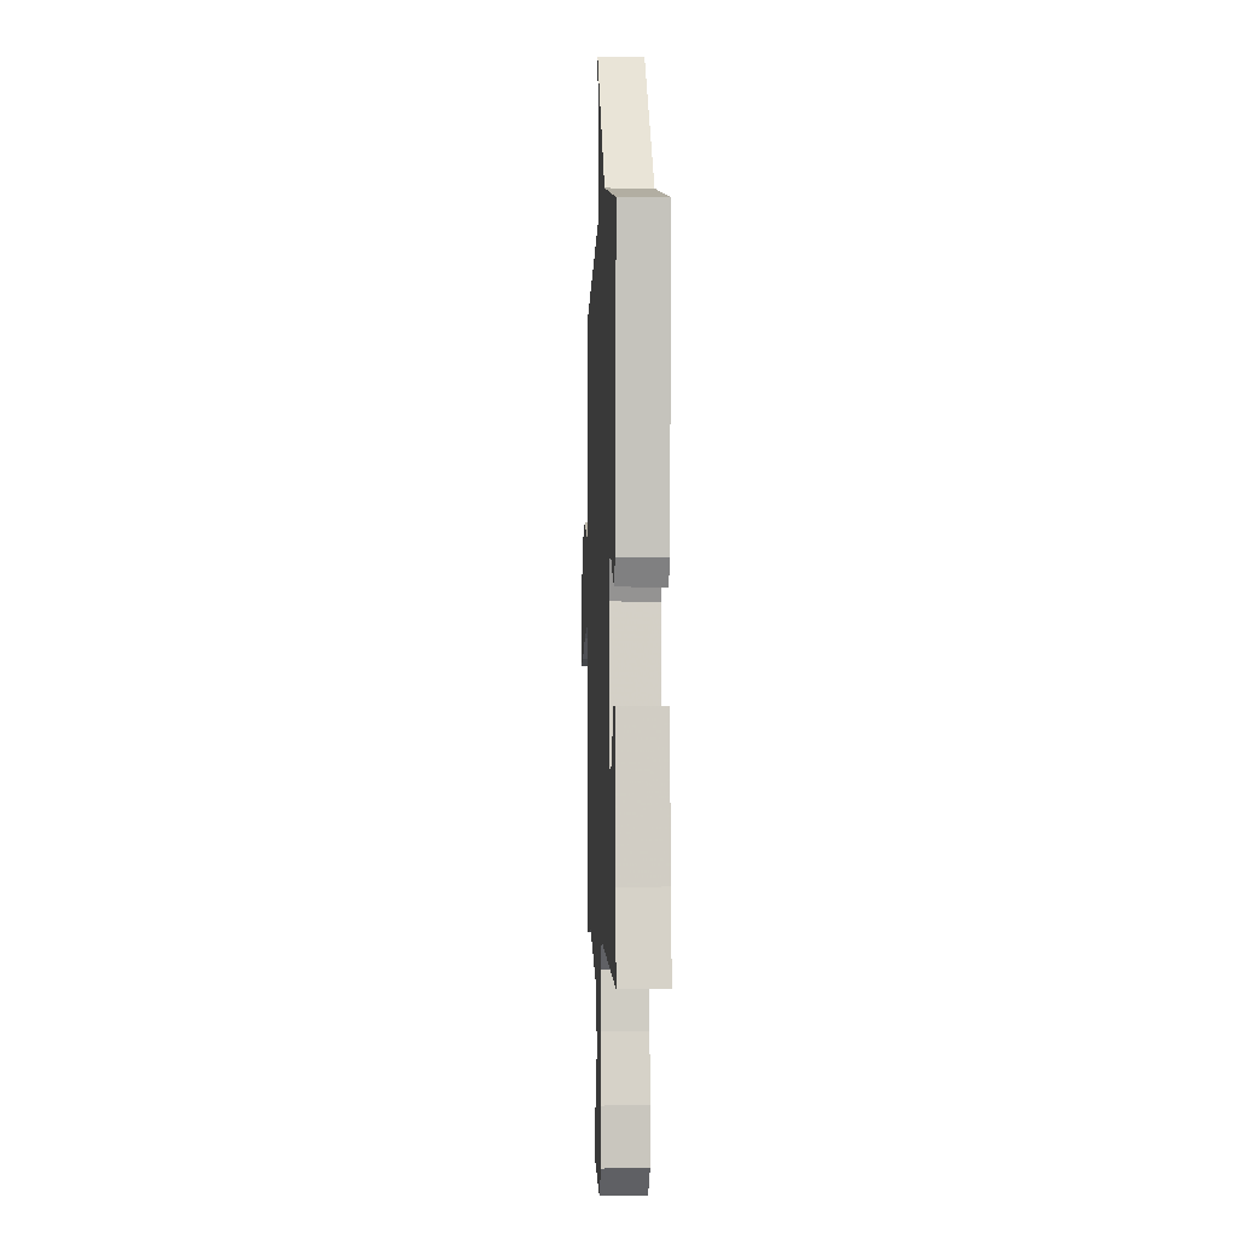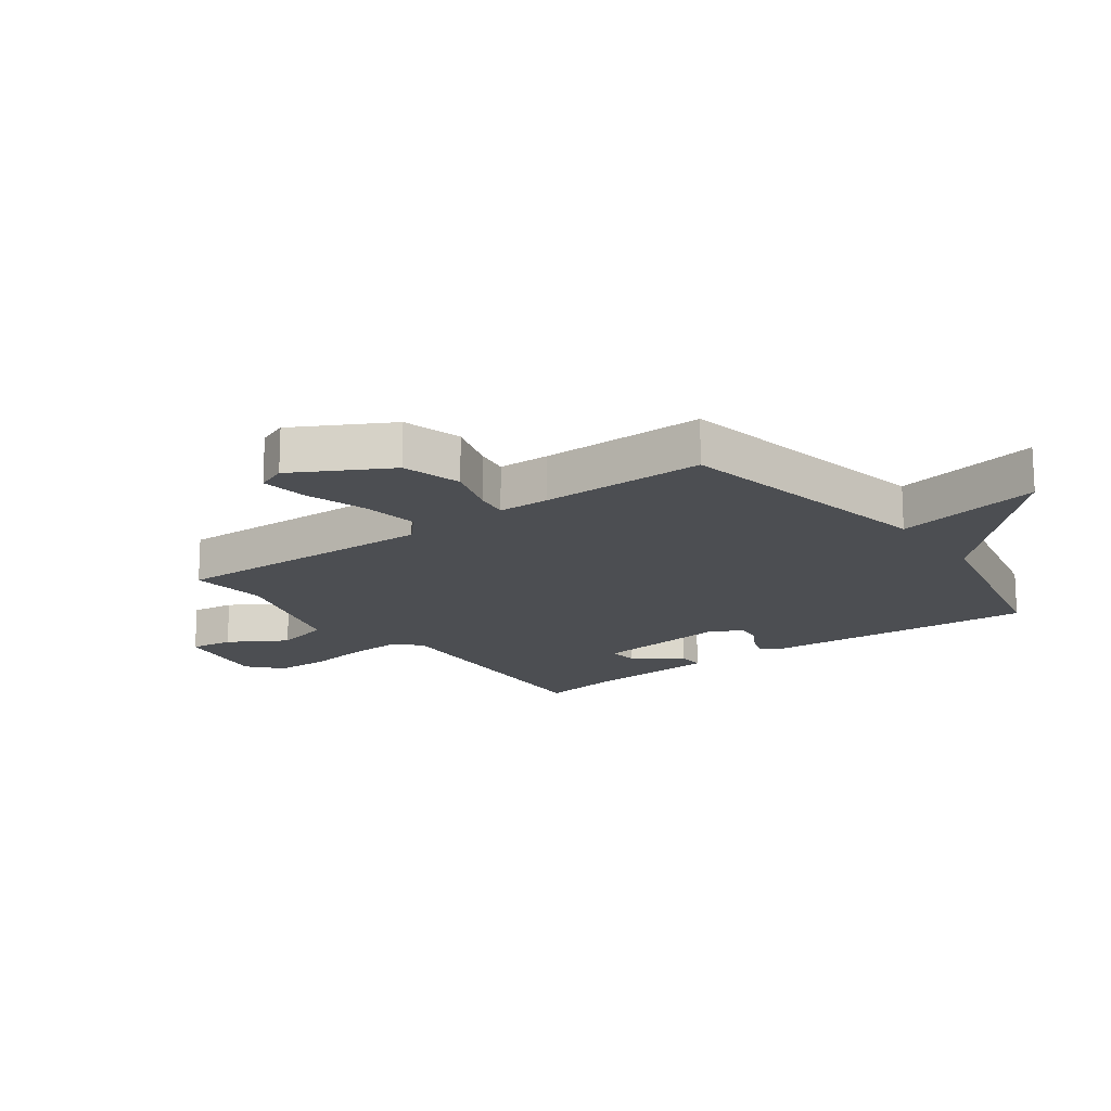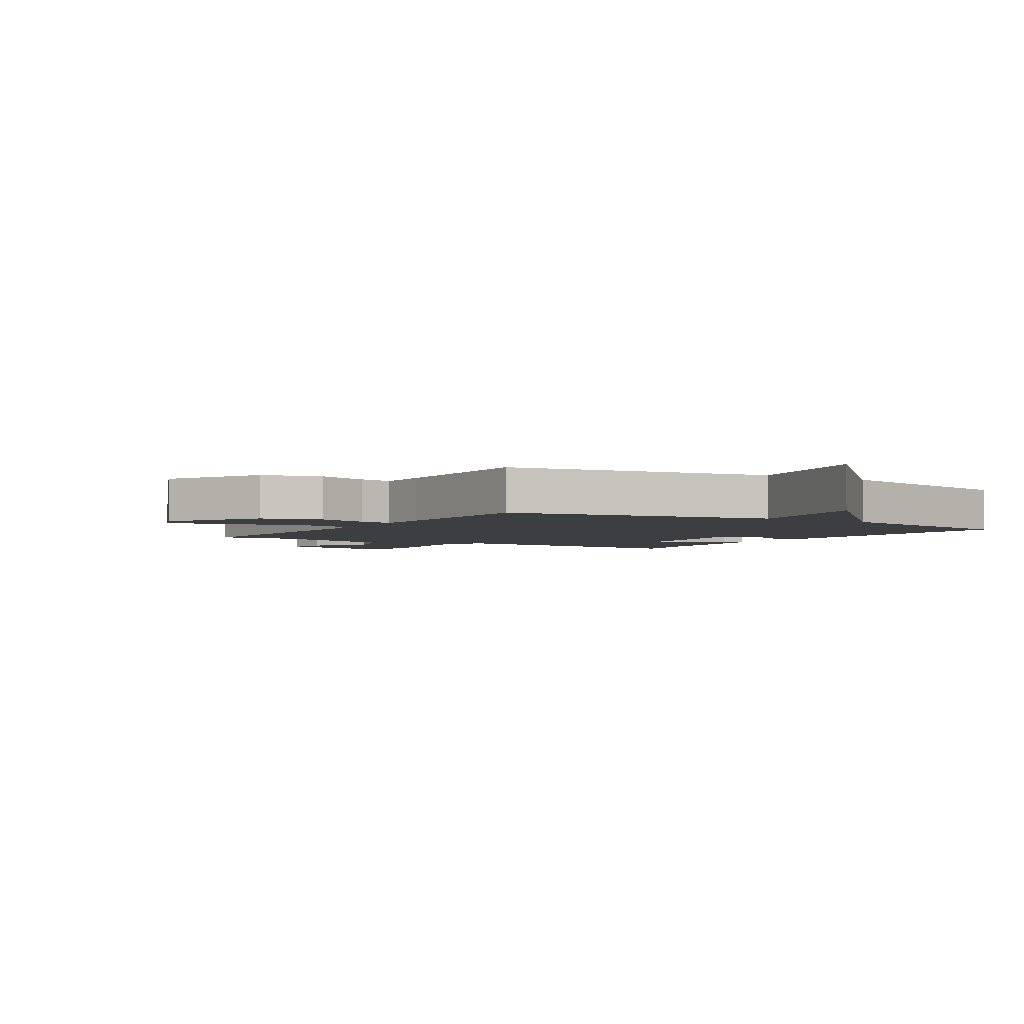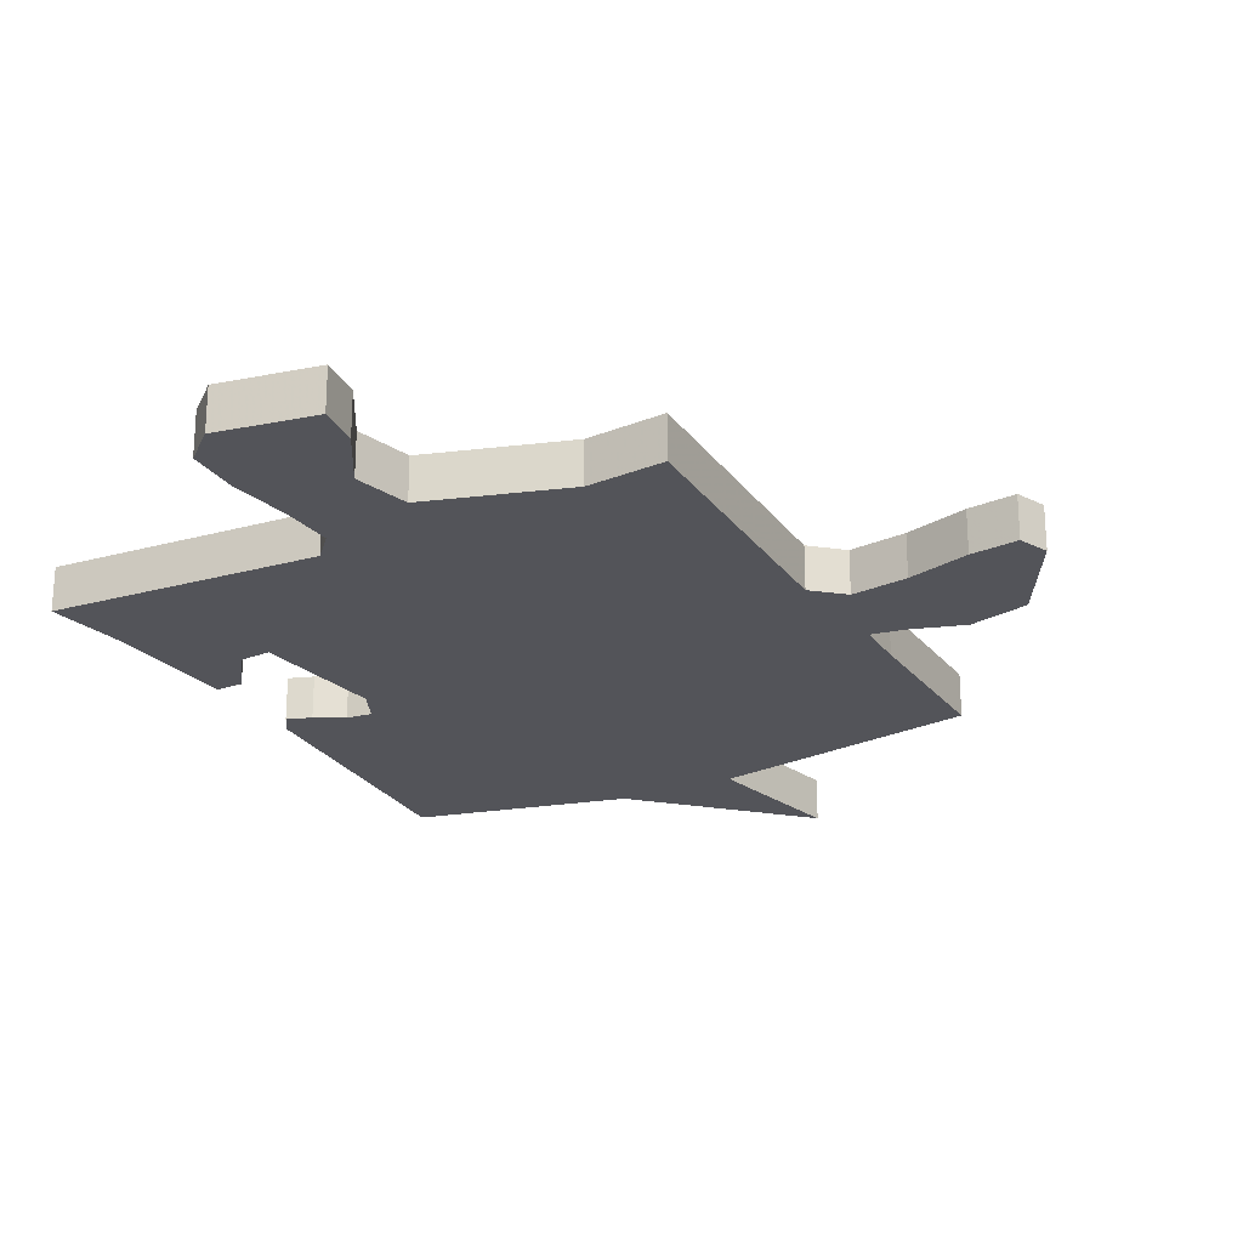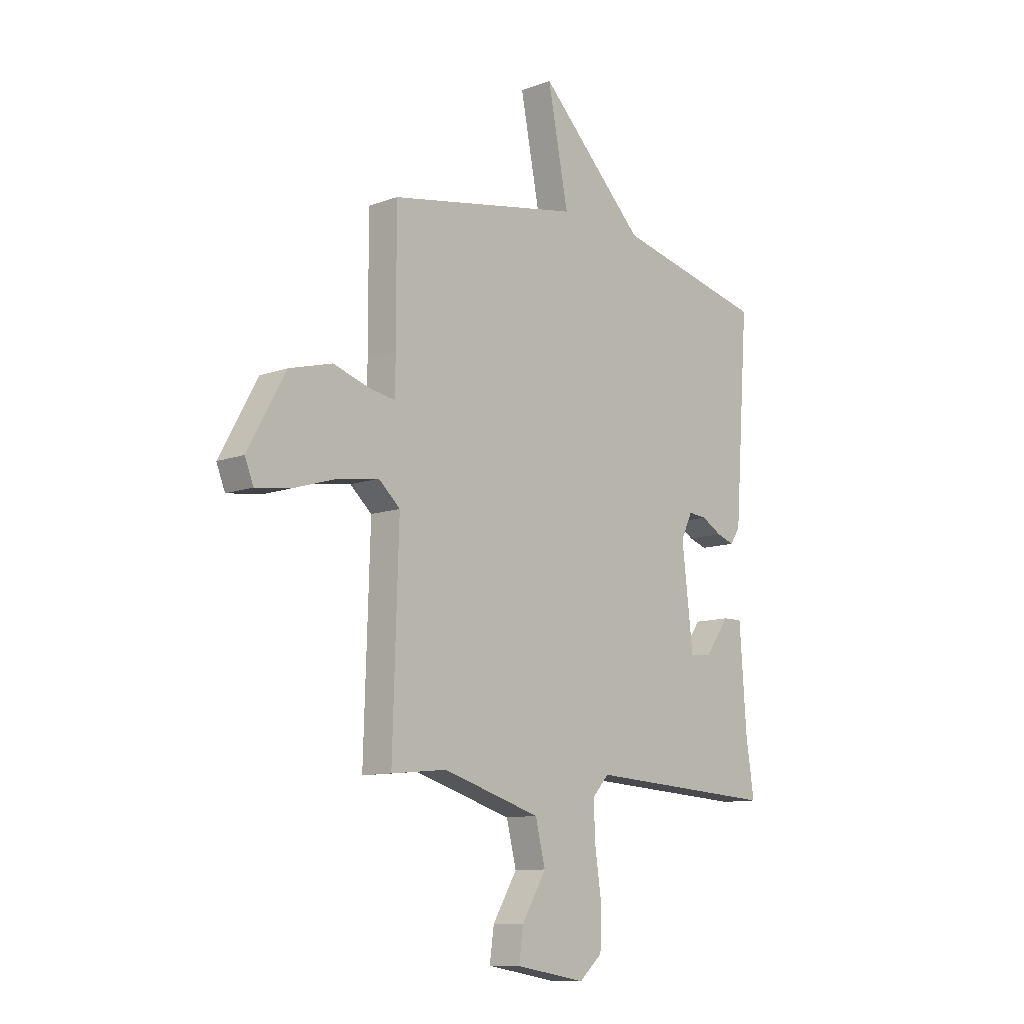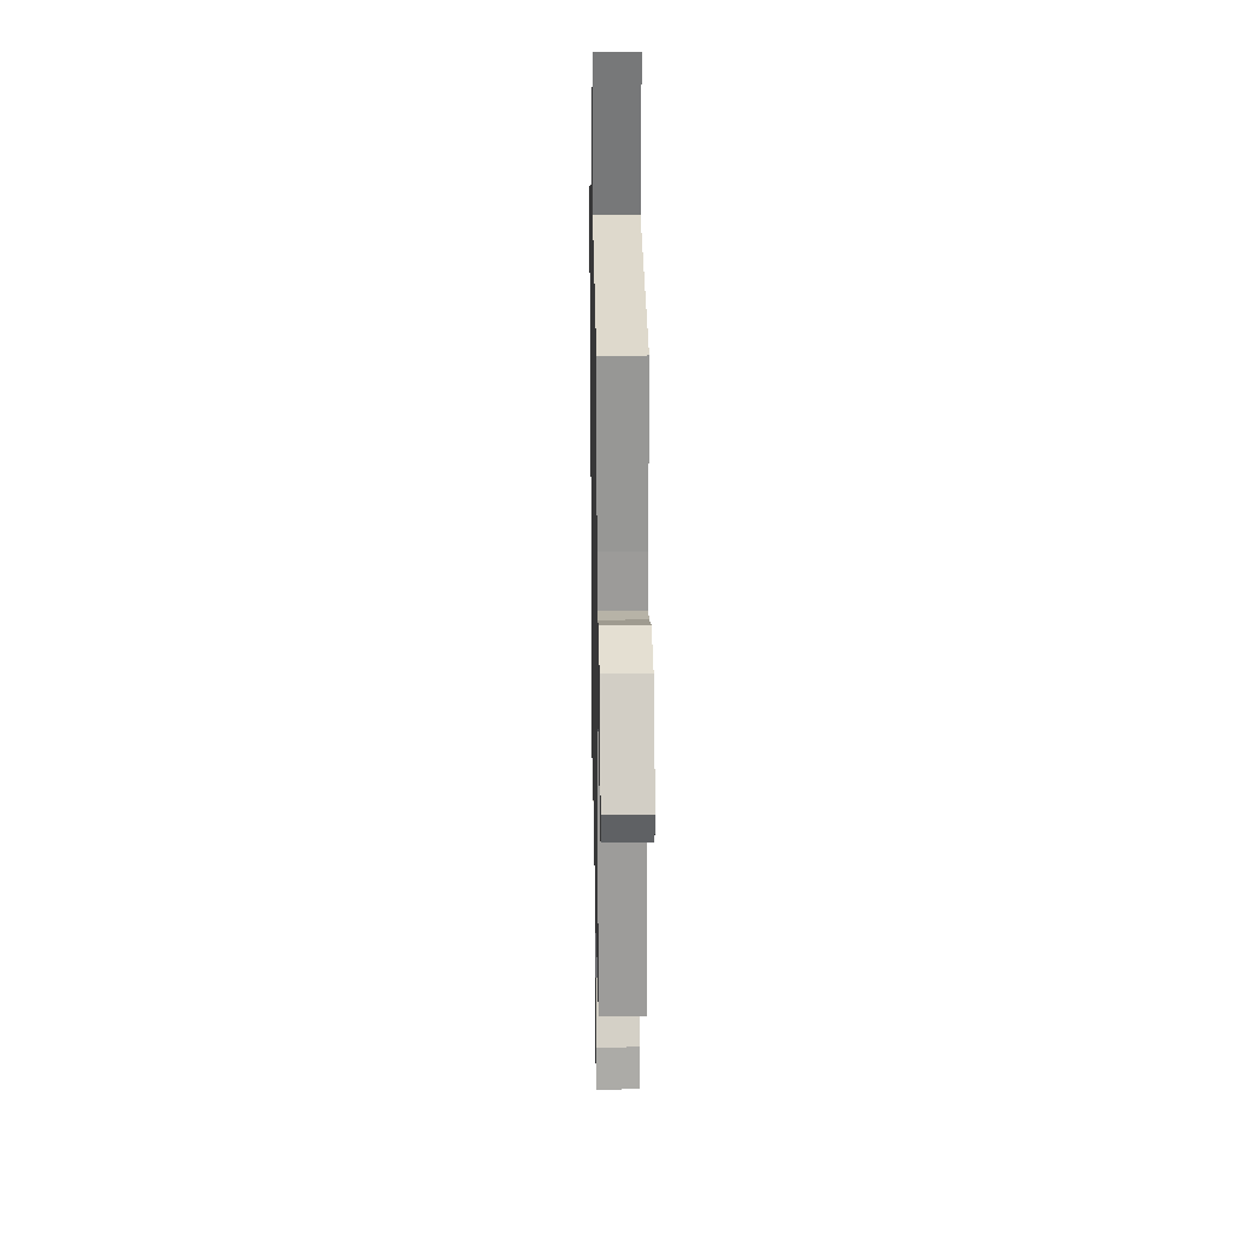
<metadata>
{"format":"obj","ext":"obj","renderer":"f3d","projection":"perspective","resolution":1024,"background":"white","views":[{"elev":-2.4,"azim":87.3,"up":"+Z"},{"elev":-16.7,"azim":-53.4,"up":"+Y"},{"elev":-3.2,"azim":-32.4,"up":"+Y"},{"elev":-23.7,"azim":-151.6,"up":"+Y"},{"elev":-10.7,"azim":-47.3,"up":"+Z"},{"elev":21.8,"azim":-91.1,"up":"+Z"}]}
</metadata>
<code>
v 0.5 0.07 0.5
v 0.467 0.07 0.044
v 0.444 0.07 0.008
v 0.403 0.07 0.022
v 0.356 0.07 0.049
v 0.313 0.07 0.053
v 0.286 0.07 -0.003
v 0.312 0.07 -0.227
v 0.363 0.07 -0.223
v 0.42 0.07 -0.145
v 0.465 0.07 -0.144
v 0.481 0.07 -0.373
v 0.5 0.07 -0.5
v 0.054 0.07 -0.473
v 0.015 0.07 -0.516
v 0.019 0.07 -0.604
v 0.034 0.07 -0.707
v 0.031 0.07 -0.796
v -0.023 0.07 -0.844
v -0.186 0.07 -0.816
v -0.176 0.07 -0.744
v -0.119 0.07 -0.649
v -0.142 0.07 -0.556
v -0.37 0.07 -0.487
v -0.5 0.07 -0.5
v -0.486 0.07 -0.051
v -0.536 0.07 -0.006
v -0.63 0.07 -0.02
v -0.734 0.07 -0.052
v -0.813 0.07 -0.062
v -0.833 0.07 -0.012
v -0.745 0.07 0.147
v -0.645 0.07 0.174
v -0.557 0.07 0.146
v -0.501 0.07 0.137
v -0.499 0.07 0.223
v -0.5 0.07 0.5
v -0.052 0.07 0.582
v -0.1 0.07 0.829
v 0.148 0.07 0.582
v 0.5 0 0.5
v 0.467 0 0.044
v 0.444 0 0.008
v 0.403 0 0.022
v 0.356 0 0.049
v 0.313 0 0.053
v 0.286 0 -0.003
v 0.312 0 -0.227
v 0.363 0 -0.223
v 0.42 0 -0.145
v 0.465 0 -0.144
v 0.481 0 -0.373
v 0.5 0 -0.5
v 0.054 0 -0.473
v 0.015 0 -0.516
v 0.019 0 -0.604
v 0.034 0 -0.707
v 0.031 0 -0.796
v -0.023 0 -0.844
v -0.186 0 -0.816
v -0.176 0 -0.744
v -0.119 0 -0.649
v -0.142 0 -0.556
v -0.37 0 -0.487
v -0.5 0 -0.5
v -0.486 0 -0.051
v -0.536 0 -0.006
v -0.63 0 -0.02
v -0.734 0 -0.052
v -0.813 0 -0.062
v -0.833 0 -0.012
v -0.745 0 0.147
v -0.645 0 0.174
v -0.557 0 0.146
v -0.501 0 0.137
v -0.499 0 0.223
v -0.5 0 0.5
v -0.052 0 0.582
v -0.1 0 0.829
v 0.148 0 0.582
f 38 39 40
f 40 1 2
f 38 40 2
f 37 38 2
f 36 37 2
f 35 36 2
f 32 33 34
f 31 32 34
f 30 31 34
f 29 30 34
f 28 29 34
f 27 28 34 35
f 26 27 35
f 24 25 26
f 23 24 26 35
f 20 21 22
f 19 20 22
f 18 19 22
f 17 18 22
f 16 17 22
f 15 16 22 23
f 14 15 23 35
f 12 13 14 35
f 9 10 11 12
f 8 9 12
f 2 3 4 5
f 2 5 6
f 35 2 6
f 8 12 35
f 7 8 35
f 6 7 35
f 80 79 78
f 42 41 80
f 42 80 78
f 42 78 77
f 42 77 76
f 42 76 75
f 74 73 72
f 74 72 71
f 74 71 70
f 74 70 69
f 74 69 68
f 75 74 68 67
f 75 67 66
f 66 65 64
f 75 66 64 63
f 62 61 60
f 62 60 59
f 62 59 58
f 62 58 57
f 62 57 56
f 63 62 56 55
f 75 63 55 54
f 75 54 53 52
f 52 51 50 49
f 52 49 48
f 45 44 43 42
f 46 45 42
f 46 42 75
f 75 52 48
f 75 48 47
f 75 47 46
f 1 41 42 2
f 2 42 43 3
f 3 43 44 4
f 4 44 45 5
f 5 45 46 6
f 6 46 47 7
f 7 47 48 8
f 8 48 49 9
f 9 49 50 10
f 10 50 51 11
f 11 51 52 12
f 12 52 53 13
f 13 53 54 14
f 14 54 55 15
f 15 55 56 16
f 16 56 57 17
f 17 57 58 18
f 18 58 59 19
f 19 59 60 20
f 20 60 61 21
f 21 61 62 22
f 22 62 63 23
f 23 63 64 24
f 24 64 65 25
f 25 65 66 26
f 26 66 67 27
f 27 67 68 28
f 28 68 69 29
f 29 69 70 30
f 30 70 71 31
f 31 71 72 32
f 32 72 73 33
f 33 73 74 34
f 34 74 75 35
f 35 75 76 36
f 36 76 77 37
f 37 77 78 38
f 38 78 79 39
f 39 79 80 40
f 40 80 41 1

</code>
